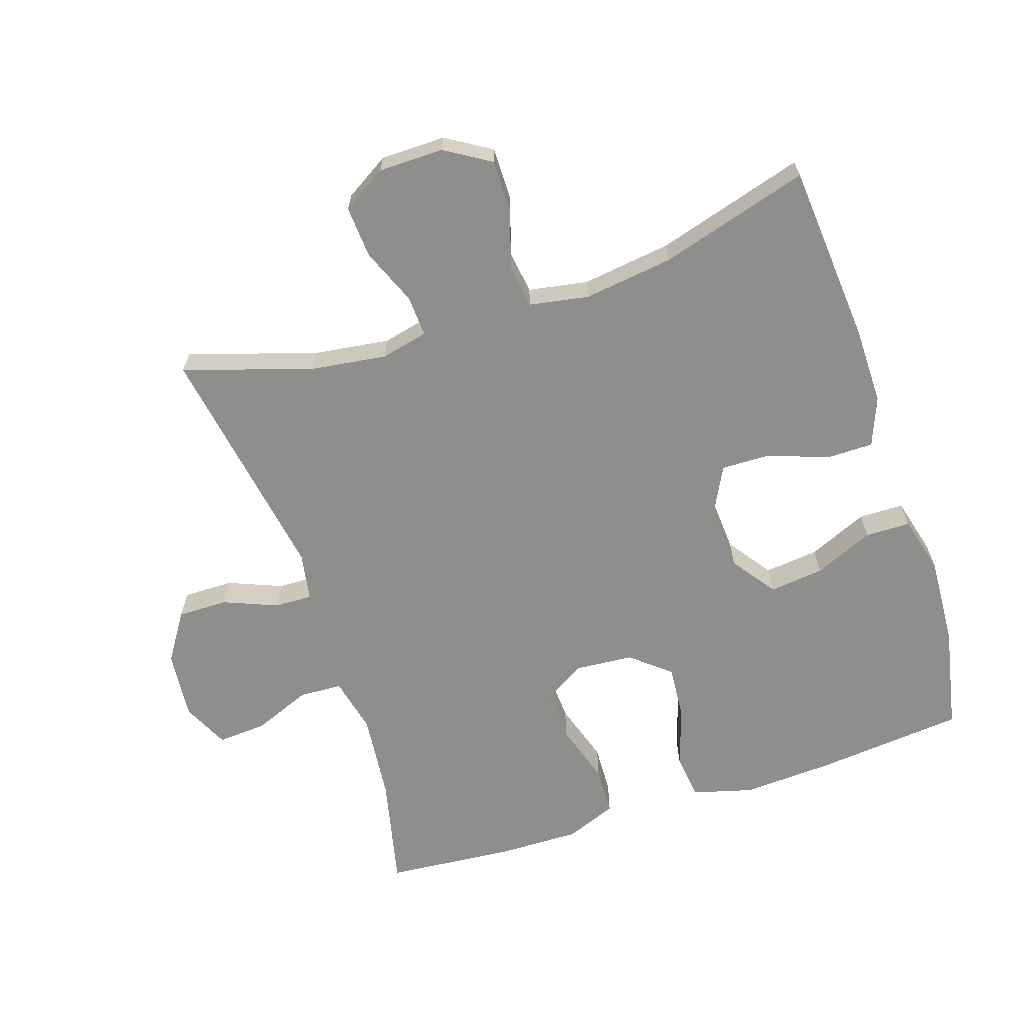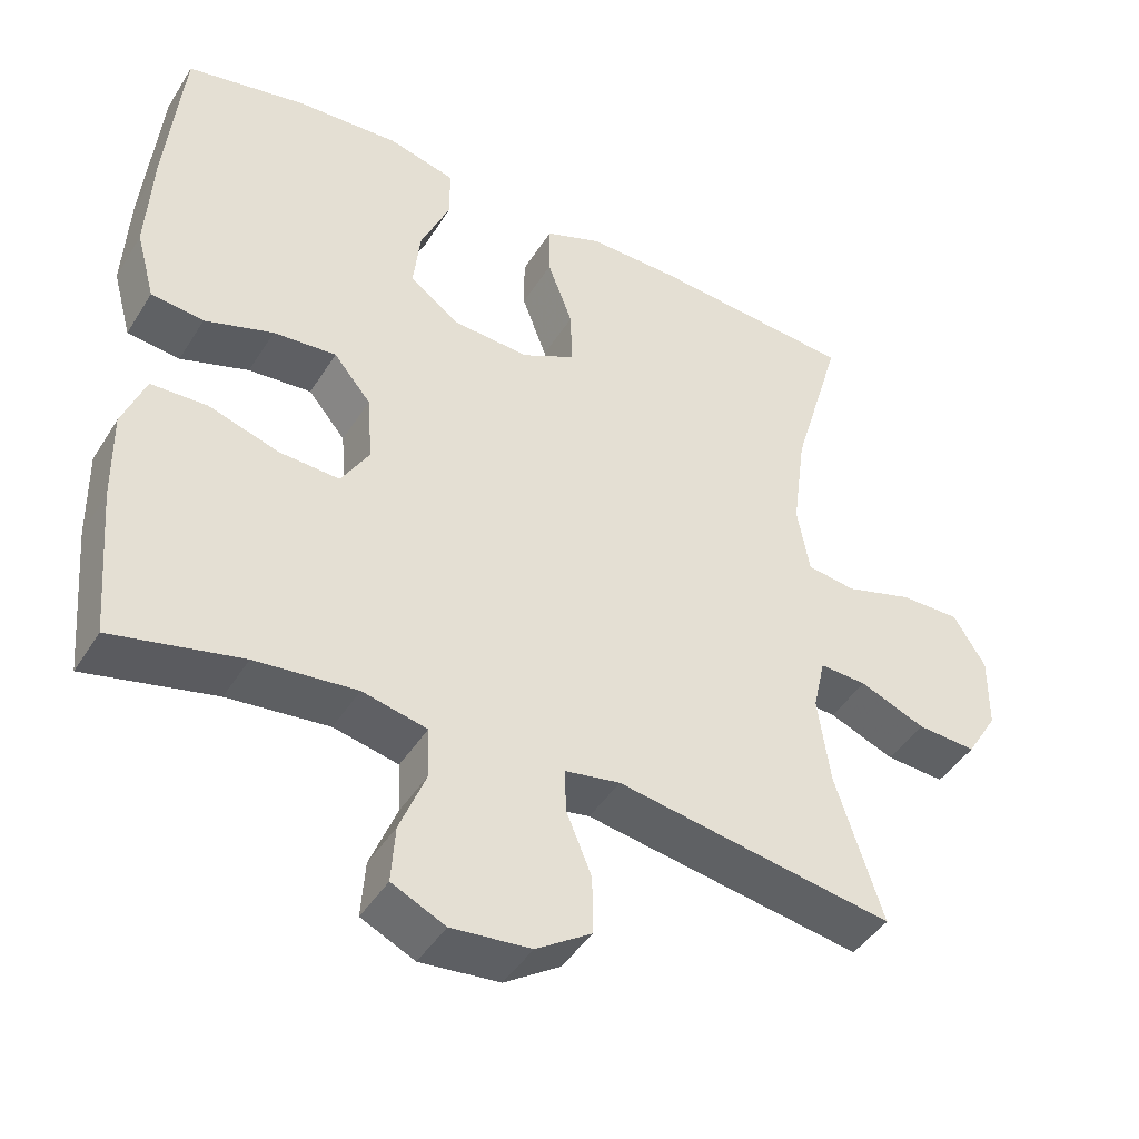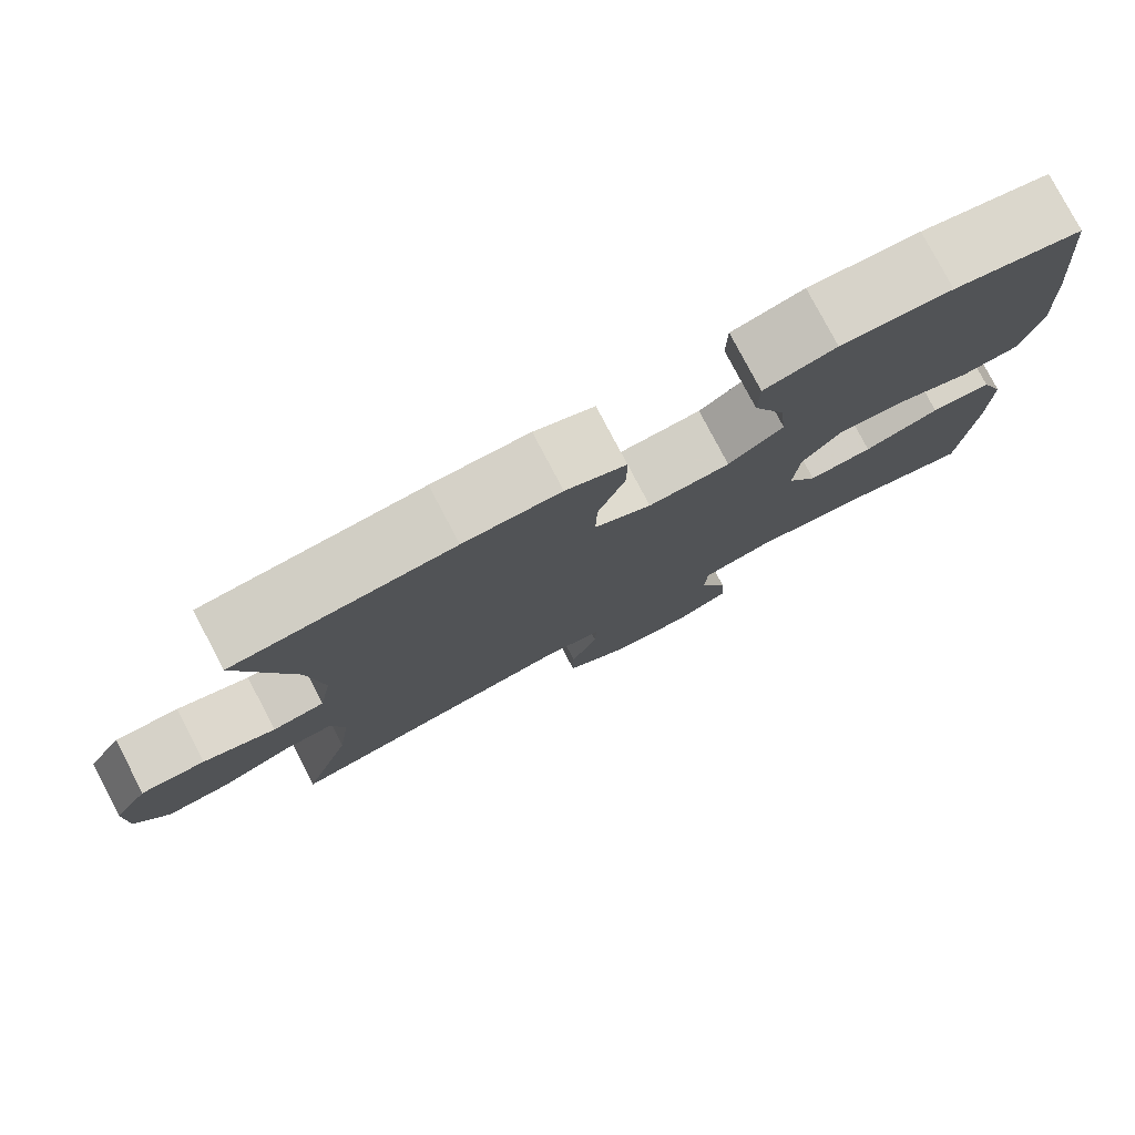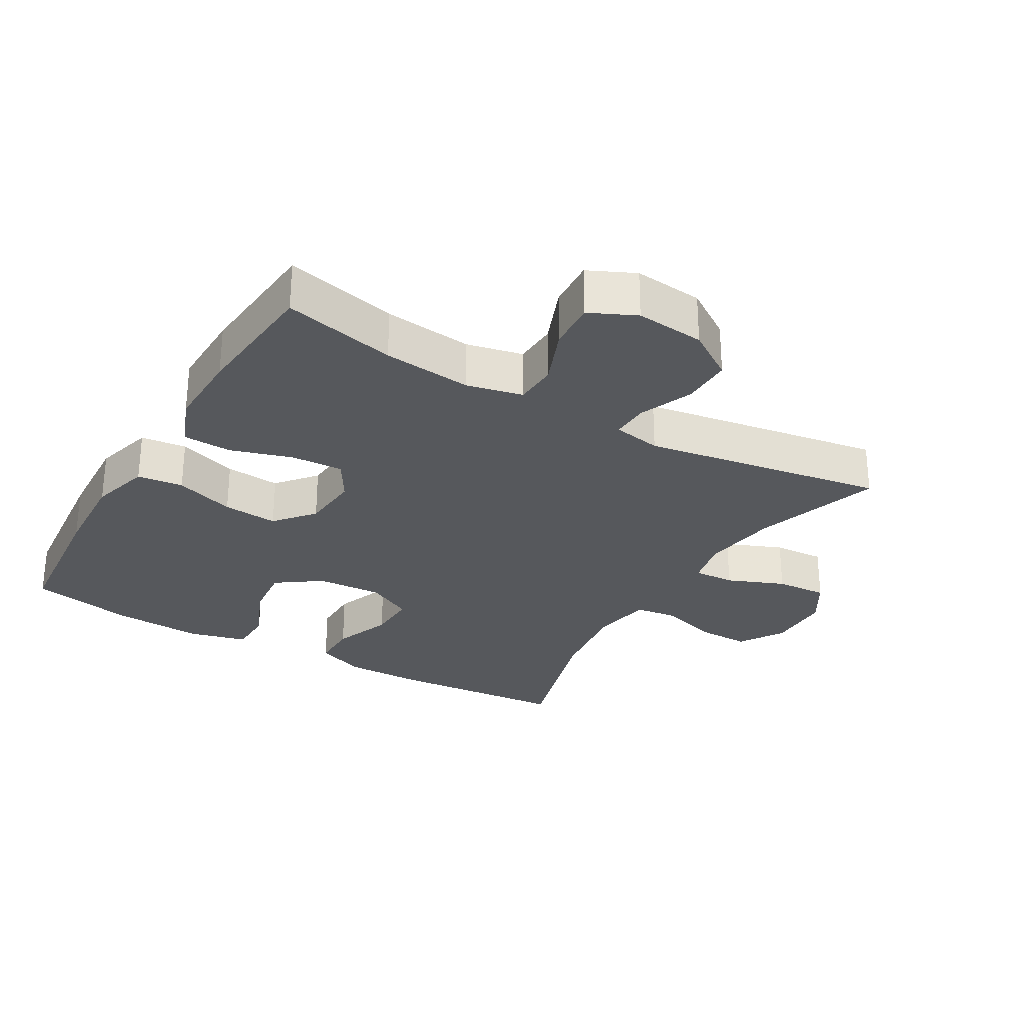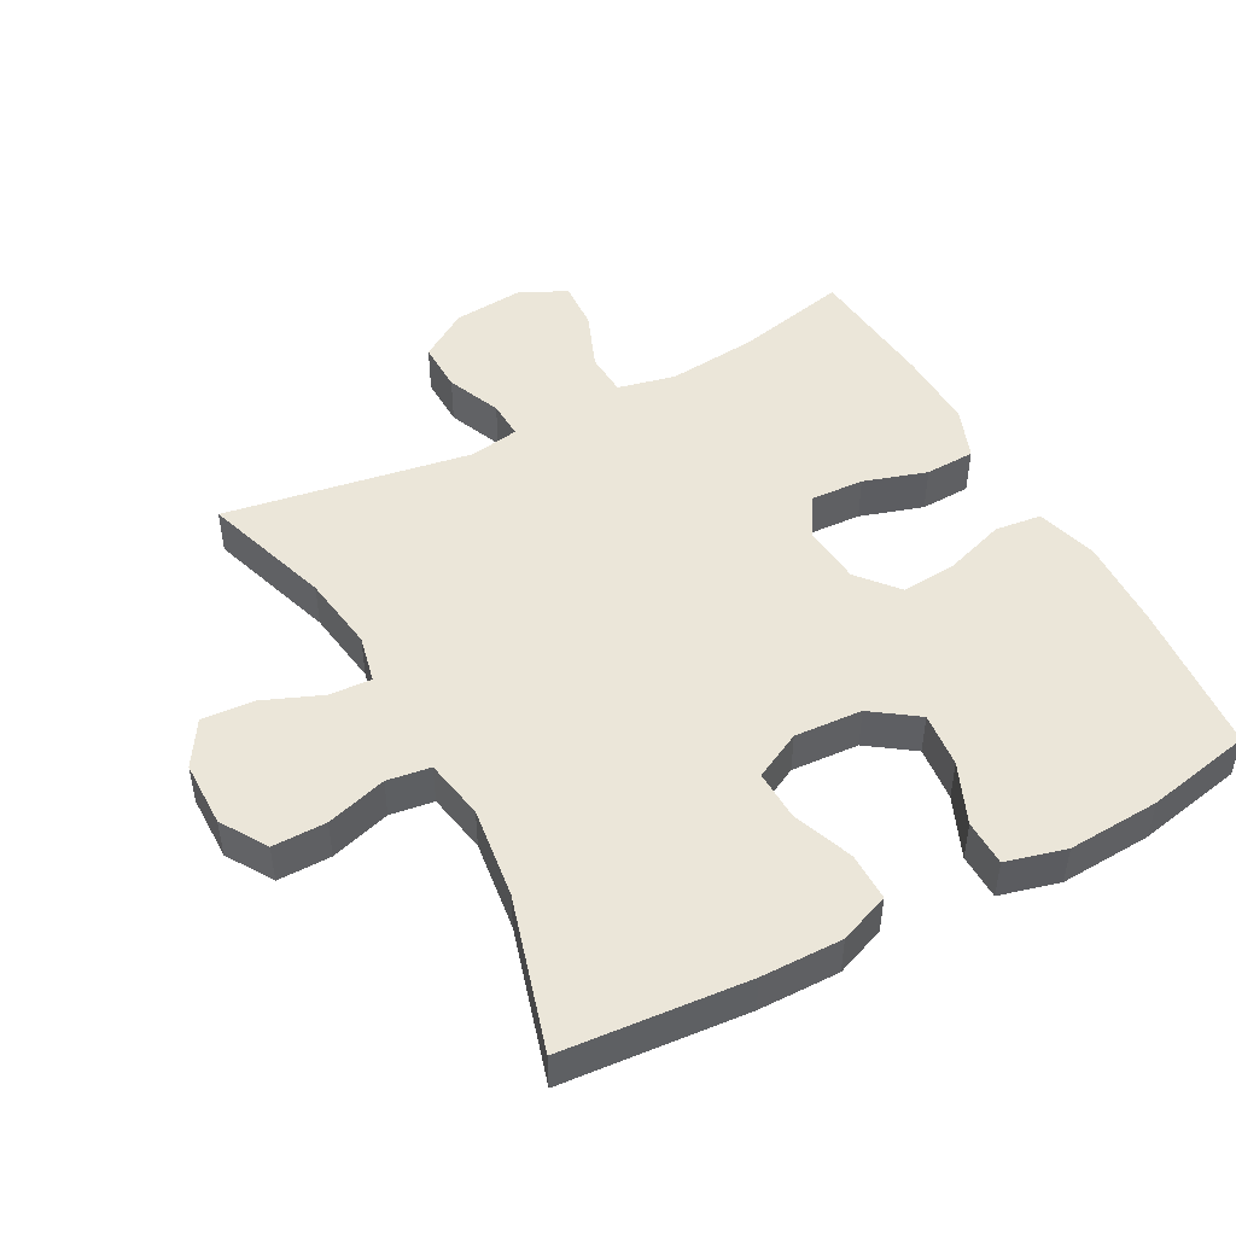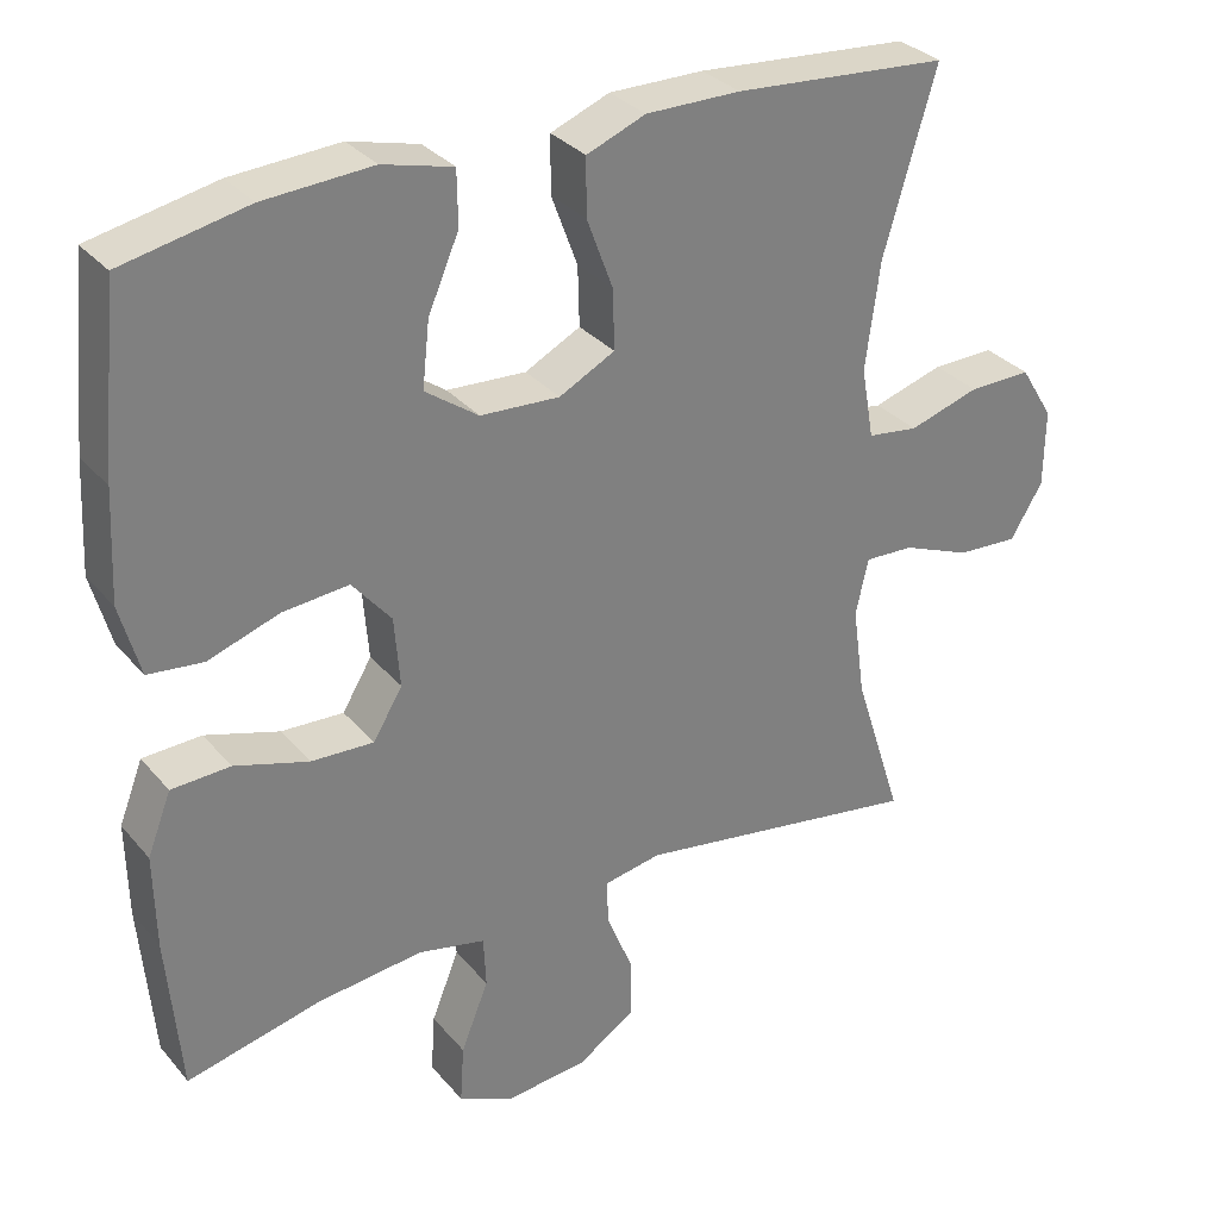
<metadata>
{"format":"obj","ext":"obj","renderer":"f3d","projection":"perspective","resolution":1024,"background":"white","views":[{"elev":-64.8,"azim":-71.7,"up":"+Y"},{"elev":-44.2,"azim":150.0,"up":"+Z"},{"elev":78.9,"azim":-27.7,"up":"+Z"},{"elev":-28.3,"azim":149.6,"up":"+Y"},{"elev":47.6,"azim":-28.3,"up":"+Y"},{"elev":31.6,"azim":147.0,"up":"+Z"}]}
</metadata>
<code>
v 0.5 0.07 0.5
v 0.522 0.07 0.273
v 0.529 0.07 0.136
v 0.504 0.07 0.045
v 0.435 0.07 0.037
v 0.345 0.07 0.067
v 0.262 0.07 0.074
v 0.213 0.07 0.015
v 0.206 0.07 -0.074
v 0.243 0.07 -0.135
v 0.322 0.07 -0.131
v 0.415 0.07 -0.102
v 0.489 0.07 -0.105
v 0.519 0.07 -0.182
v 0.517 0.07 -0.301
v 0.5 0.07 -0.5
v 0.33 0.07 -0.461
v 0.197 0.07 -0.447
v 0.112 0.07 -0.466
v 0.109 0.07 -0.531
v 0.144 0.07 -0.618
v 0.149 0.07 -0.692
v 0.079 0.07 -0.725
v -0.025 0.07 -0.715
v -0.098 0.07 -0.667
v -0.097 0.07 -0.591
v -0.064 0.07 -0.51
v -0.062 0.07 -0.453
v -0.135 0.07 -0.44
v -0.5 0.07 -0.5
v -0.438 0.07 -0.307
v -0.422 0.07 -0.192
v -0.438 0.07 -0.121
v -0.5 0.07 -0.124
v -0.586 0.07 -0.159
v -0.664 0.07 -0.164
v -0.705 0.07 -0.097
v -0.706 0.07 0.001
v -0.664 0.07 0.069
v -0.585 0.07 0.068
v -0.496 0.07 0.041
v -0.432 0.07 0.05
v -0.416 0.07 0.14
v -0.434 0.07 0.275
v -0.5 0.07 0.5
v -0.23 0.07 0.522
v -0.111 0.07 0.523
v -0.037 0.07 0.494
v -0.037 0.07 0.423
v -0.07 0.07 0.334
v -0.072 0.07 0.259
v -0.002 0.07 0.223
v 0.098 0.07 0.229
v 0.165 0.07 0.277
v 0.156 0.07 0.359
v 0.117 0.07 0.449
v 0.118 0.07 0.517
v 0.206 0.07 0.54
v 0.342 0.07 0.532
v 0.5 0 0.5
v 0.522 0 0.273
v 0.529 0 0.136
v 0.504 0 0.045
v 0.435 0 0.037
v 0.345 0 0.067
v 0.262 0 0.074
v 0.213 0 0.015
v 0.206 0 -0.074
v 0.243 0 -0.135
v 0.322 0 -0.131
v 0.415 0 -0.102
v 0.489 0 -0.105
v 0.519 0 -0.182
v 0.517 0 -0.301
v 0.5 0 -0.5
v 0.33 0 -0.461
v 0.197 0 -0.447
v 0.112 0 -0.466
v 0.109 0 -0.531
v 0.144 0 -0.618
v 0.149 0 -0.692
v 0.079 0 -0.725
v -0.025 0 -0.715
v -0.098 0 -0.667
v -0.097 0 -0.591
v -0.064 0 -0.51
v -0.062 0 -0.453
v -0.135 0 -0.44
v -0.5 0 -0.5
v -0.438 0 -0.307
v -0.422 0 -0.192
v -0.438 0 -0.121
v -0.5 0 -0.124
v -0.586 0 -0.159
v -0.664 0 -0.164
v -0.705 0 -0.097
v -0.706 0 0.001
v -0.664 0 0.069
v -0.585 0 0.068
v -0.496 0 0.041
v -0.432 0 0.05
v -0.416 0 0.14
v -0.434 0 0.275
v -0.5 0 0.5
v -0.23 0 0.522
v -0.111 0 0.523
v -0.037 0 0.494
v -0.037 0 0.423
v -0.07 0 0.334
v -0.072 0 0.259
v -0.002 0 0.223
v 0.098 0 0.229
v 0.165 0 0.277
v 0.156 0 0.359
v 0.117 0 0.449
v 0.118 0 0.517
v 0.206 0 0.54
v 0.342 0 0.532
f 4 5 6
f 3 4 6
f 2 3 6
f 1 2 6
f 59 1 6
f 58 59 6
f 57 58 6
f 56 57 6
f 55 56 6
f 54 55 6 7
f 53 54 7 8
f 52 53 8 9
f 51 52 9 10
f 48 49 50
f 47 48 50
f 46 47 50
f 45 46 50
f 44 45 50
f 43 44 50 51
f 42 43 51 10
f 39 40 41
f 38 39 41
f 37 38 41
f 36 37 41
f 35 36 41
f 34 35 41
f 33 34 41 42
f 32 33 42 10
f 29 30 31
f 32 10 11
f 31 32 11
f 29 31 11
f 28 29 11
f 25 26 27
f 24 25 27
f 23 24 27
f 22 23 27
f 21 22 27
f 20 21 27
f 19 20 27 28
f 13 14 15
f 12 13 15
f 11 12 15
f 28 11 15
f 19 28 15
f 18 19 15
f 15 16 17
f 15 17 18
f 65 64 63
f 65 63 62
f 65 62 61
f 65 61 60
f 65 60 118
f 65 118 117
f 65 117 116
f 65 116 115
f 65 115 114
f 66 65 114 113
f 67 66 113 112
f 68 67 112 111
f 69 68 111 110
f 109 108 107
f 109 107 106
f 109 106 105
f 109 105 104
f 109 104 103
f 110 109 103 102
f 69 110 102 101
f 100 99 98
f 100 98 97
f 100 97 96
f 100 96 95
f 100 95 94
f 100 94 93
f 101 100 93 92
f 69 101 92 91
f 90 89 88
f 70 69 91
f 70 91 90
f 70 90 88
f 70 88 87
f 86 85 84
f 86 84 83
f 86 83 82
f 86 82 81
f 86 81 80
f 86 80 79
f 87 86 79 78
f 74 73 72
f 74 72 71
f 74 71 70
f 74 70 87
f 74 87 78
f 74 78 77
f 76 75 74
f 77 76 74
f 1 60 61 2
f 2 61 62 3
f 3 62 63 4
f 4 63 64 5
f 5 64 65 6
f 6 65 66 7
f 7 66 67 8
f 8 67 68 9
f 9 68 69 10
f 10 69 70 11
f 11 70 71 12
f 12 71 72 13
f 13 72 73 14
f 14 73 74 15
f 15 74 75 16
f 16 75 76 17
f 17 76 77 18
f 18 77 78 19
f 19 78 79 20
f 20 79 80 21
f 21 80 81 22
f 22 81 82 23
f 23 82 83 24
f 24 83 84 25
f 25 84 85 26
f 26 85 86 27
f 27 86 87 28
f 28 87 88 29
f 29 88 89 30
f 30 89 90 31
f 31 90 91 32
f 32 91 92 33
f 33 92 93 34
f 34 93 94 35
f 35 94 95 36
f 36 95 96 37
f 37 96 97 38
f 38 97 98 39
f 39 98 99 40
f 40 99 100 41
f 41 100 101 42
f 42 101 102 43
f 43 102 103 44
f 44 103 104 45
f 45 104 105 46
f 46 105 106 47
f 47 106 107 48
f 48 107 108 49
f 49 108 109 50
f 50 109 110 51
f 51 110 111 52
f 52 111 112 53
f 53 112 113 54
f 54 113 114 55
f 55 114 115 56
f 56 115 116 57
f 57 116 117 58
f 58 117 118 59
f 59 118 60 1

</code>
